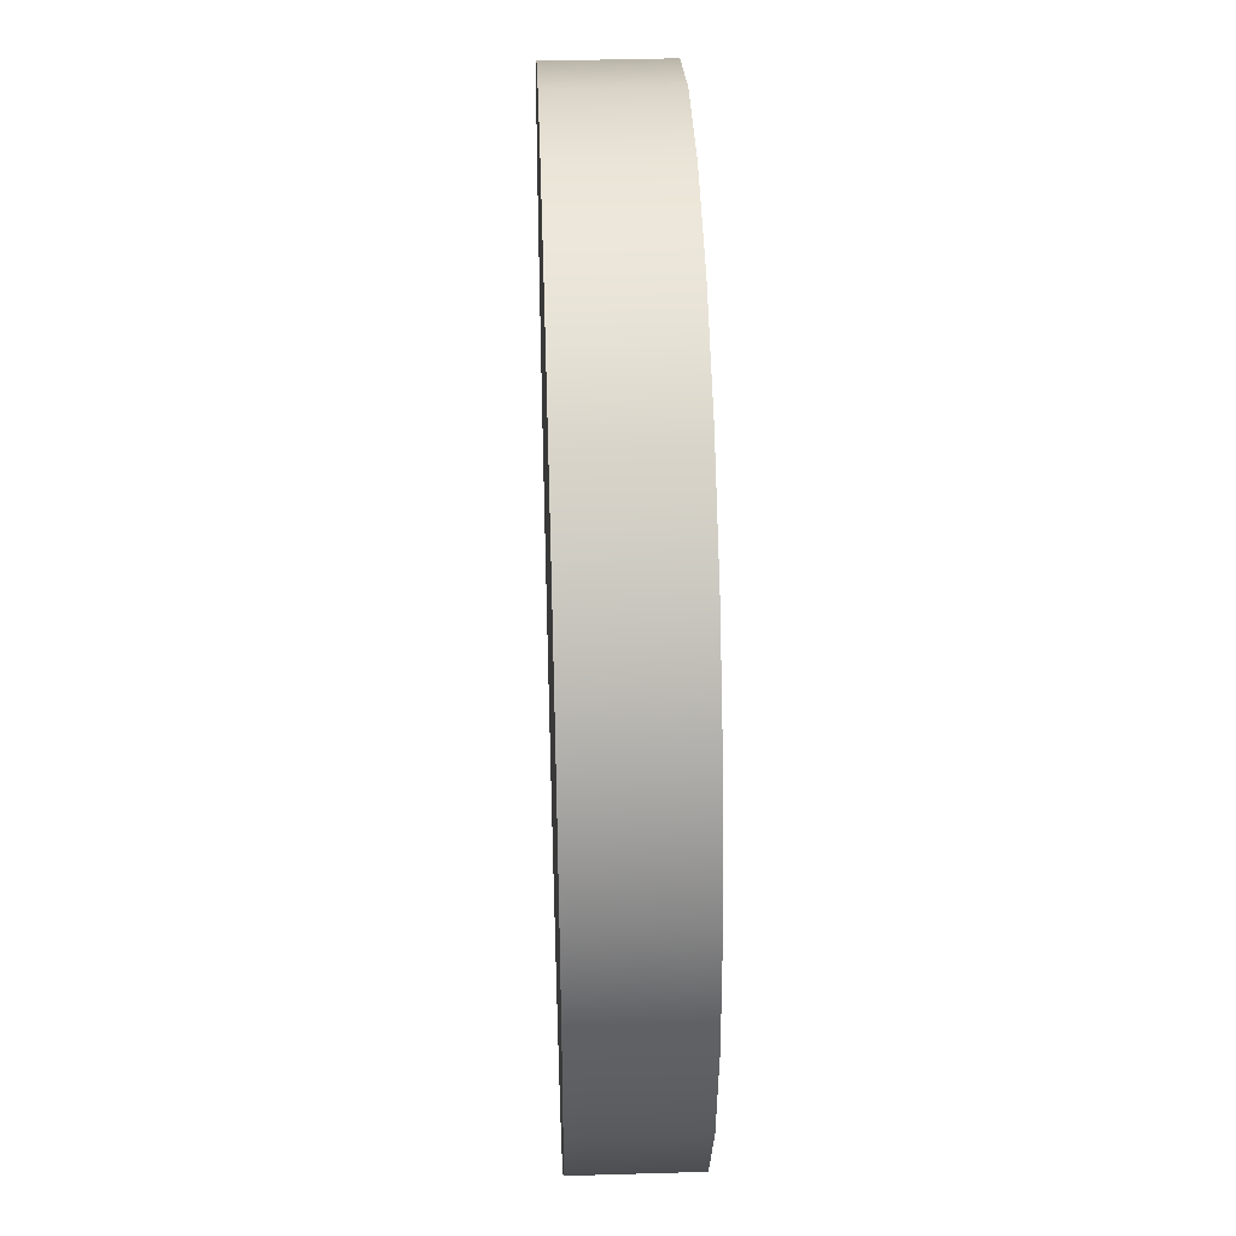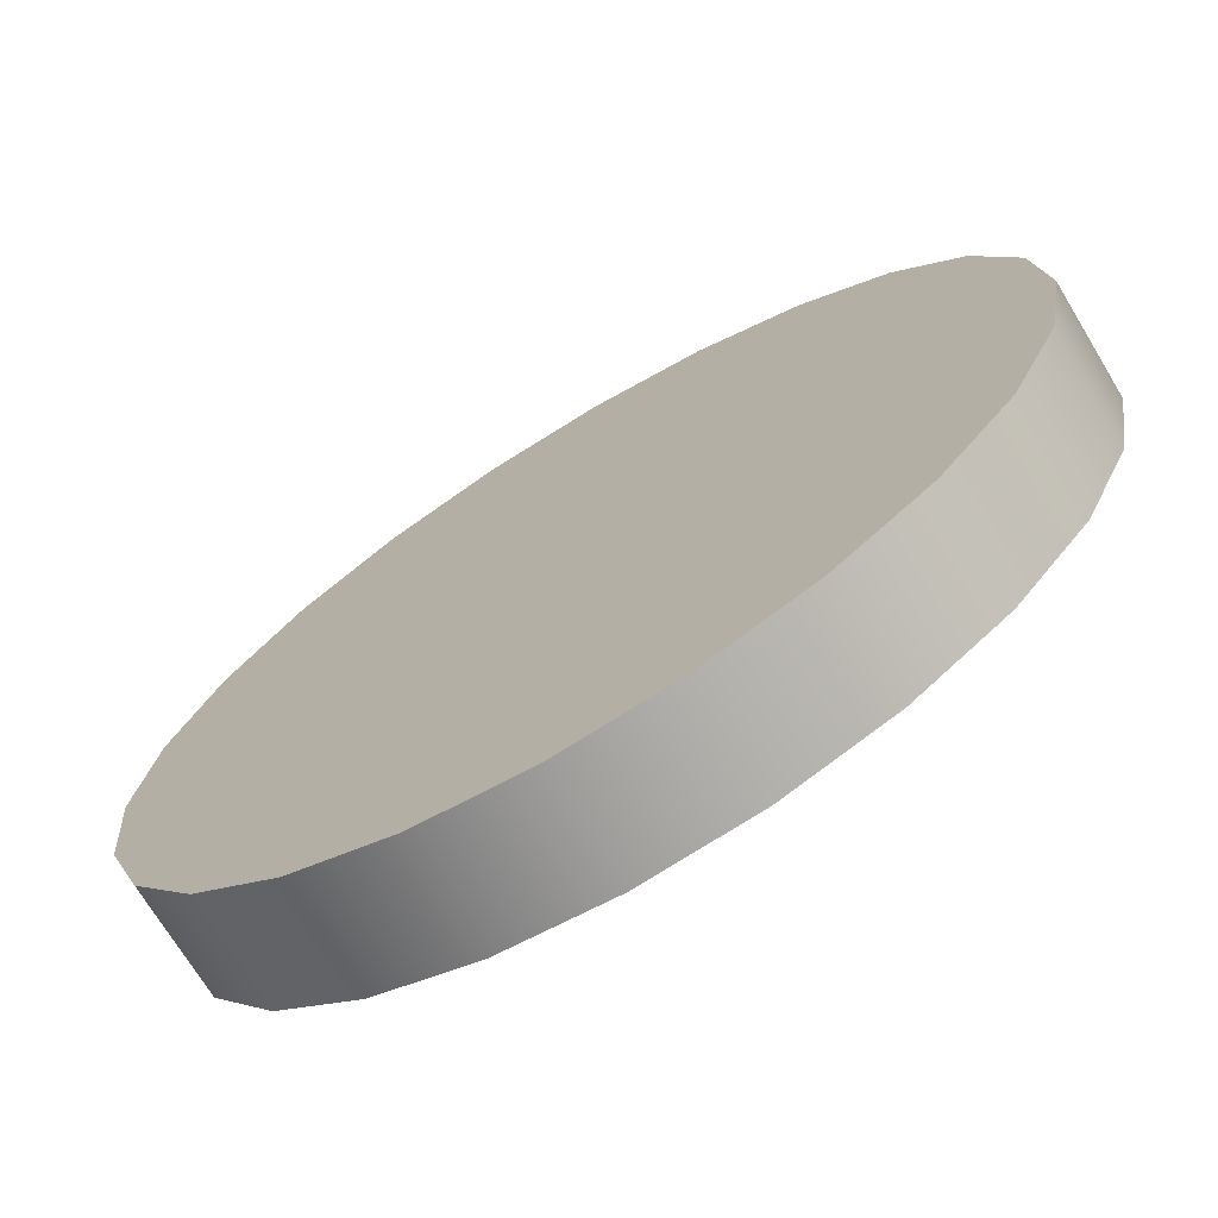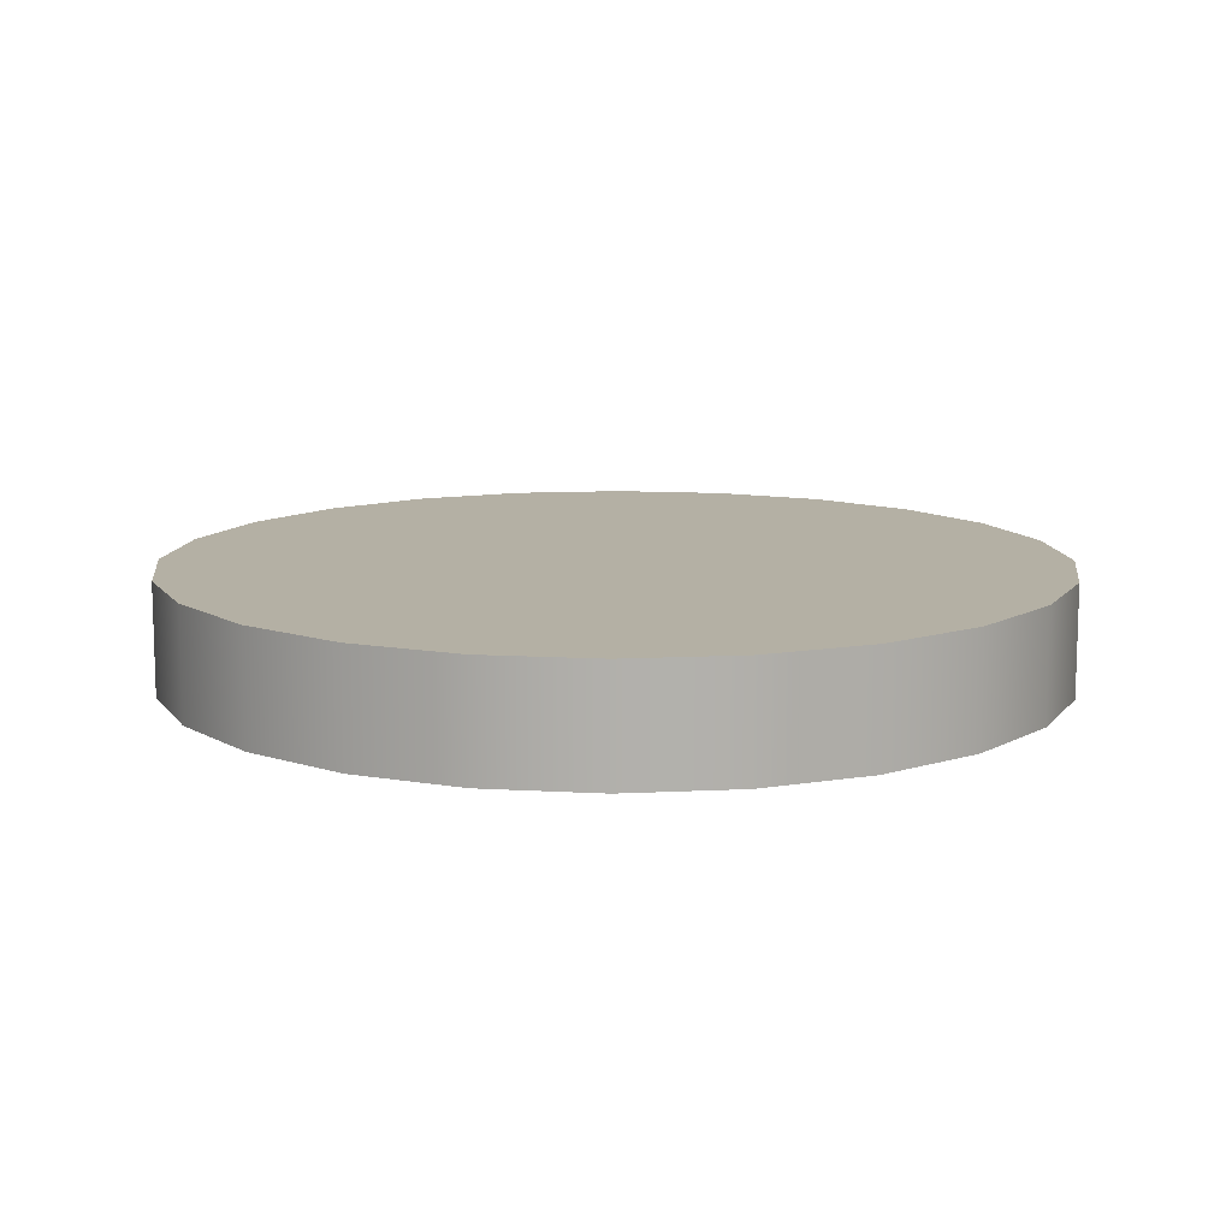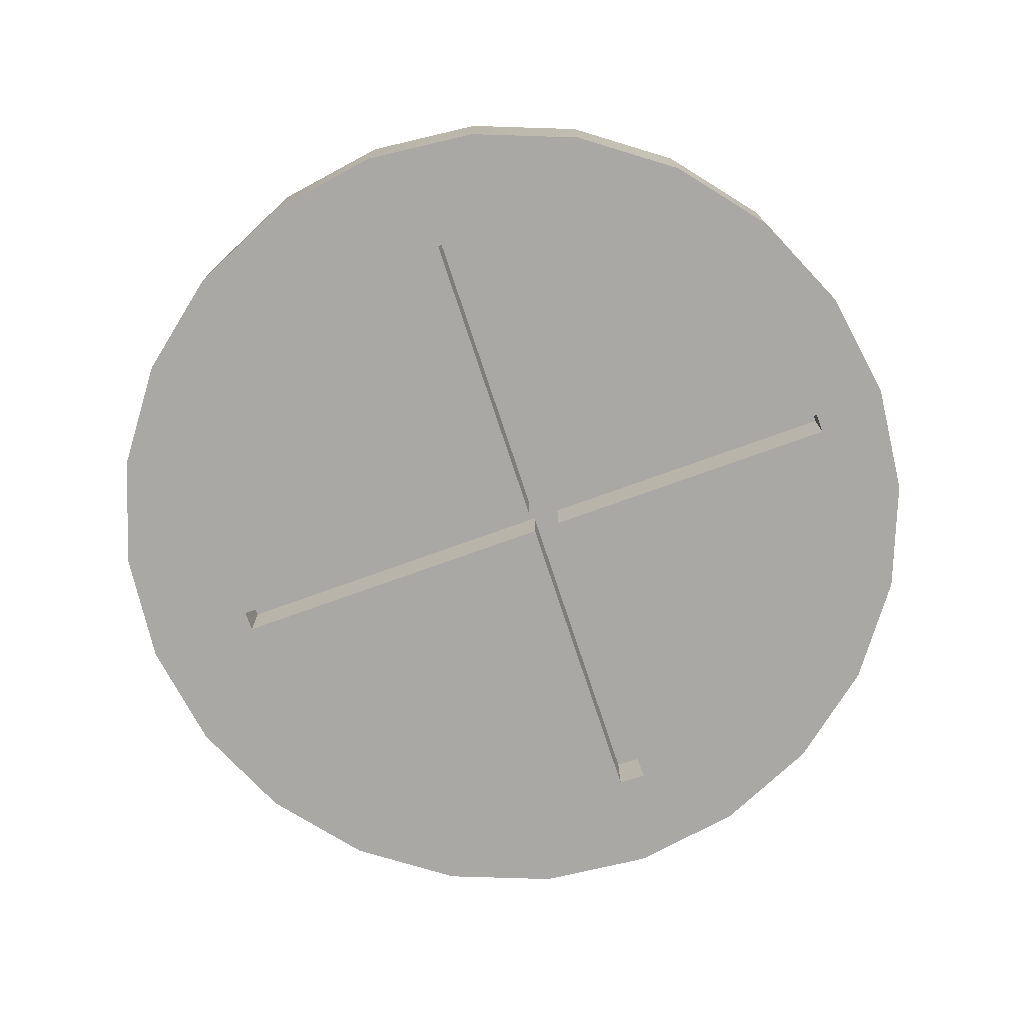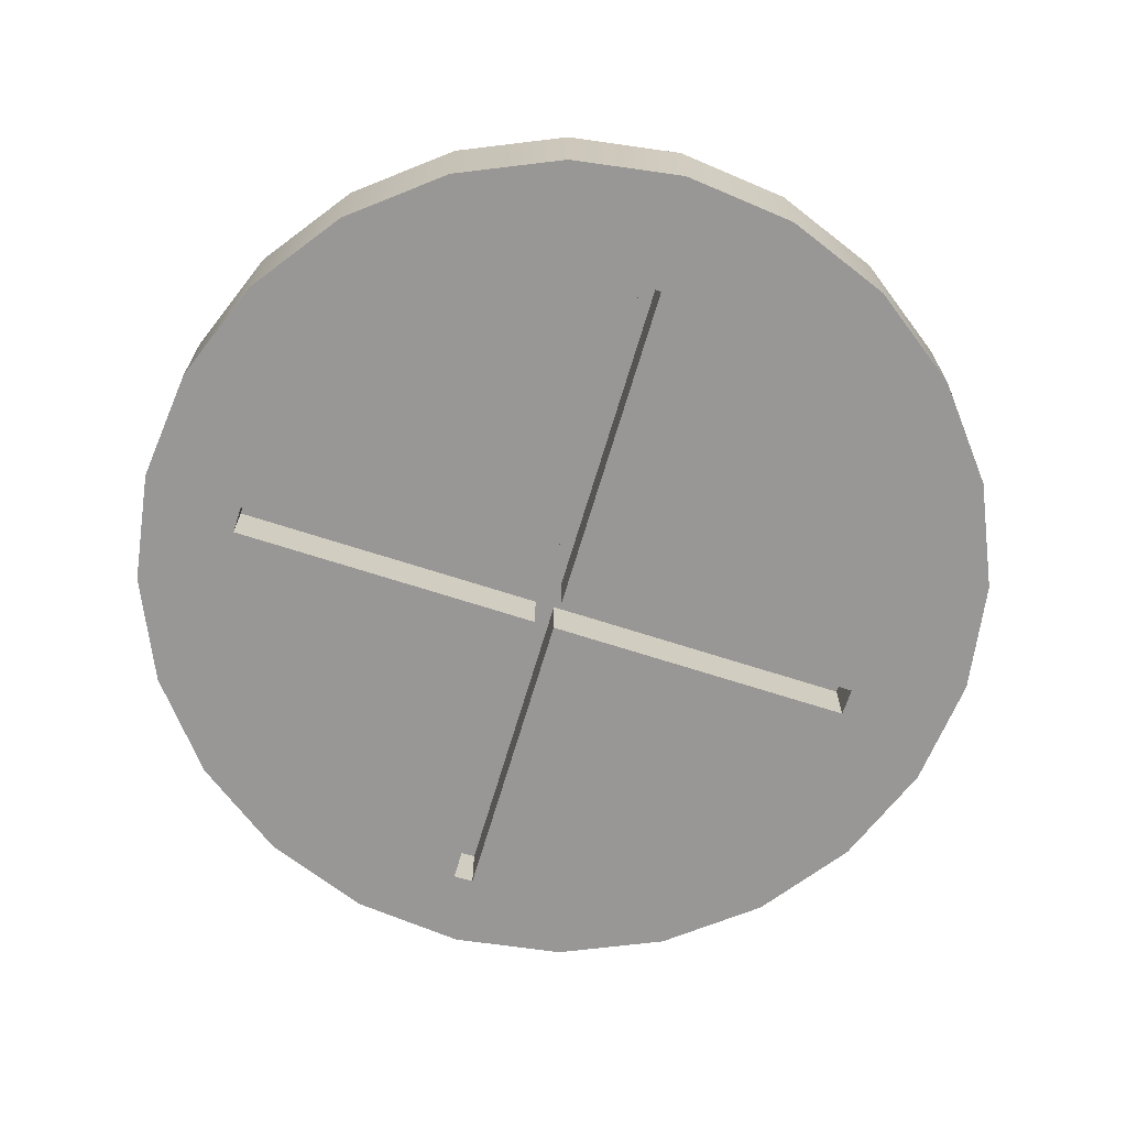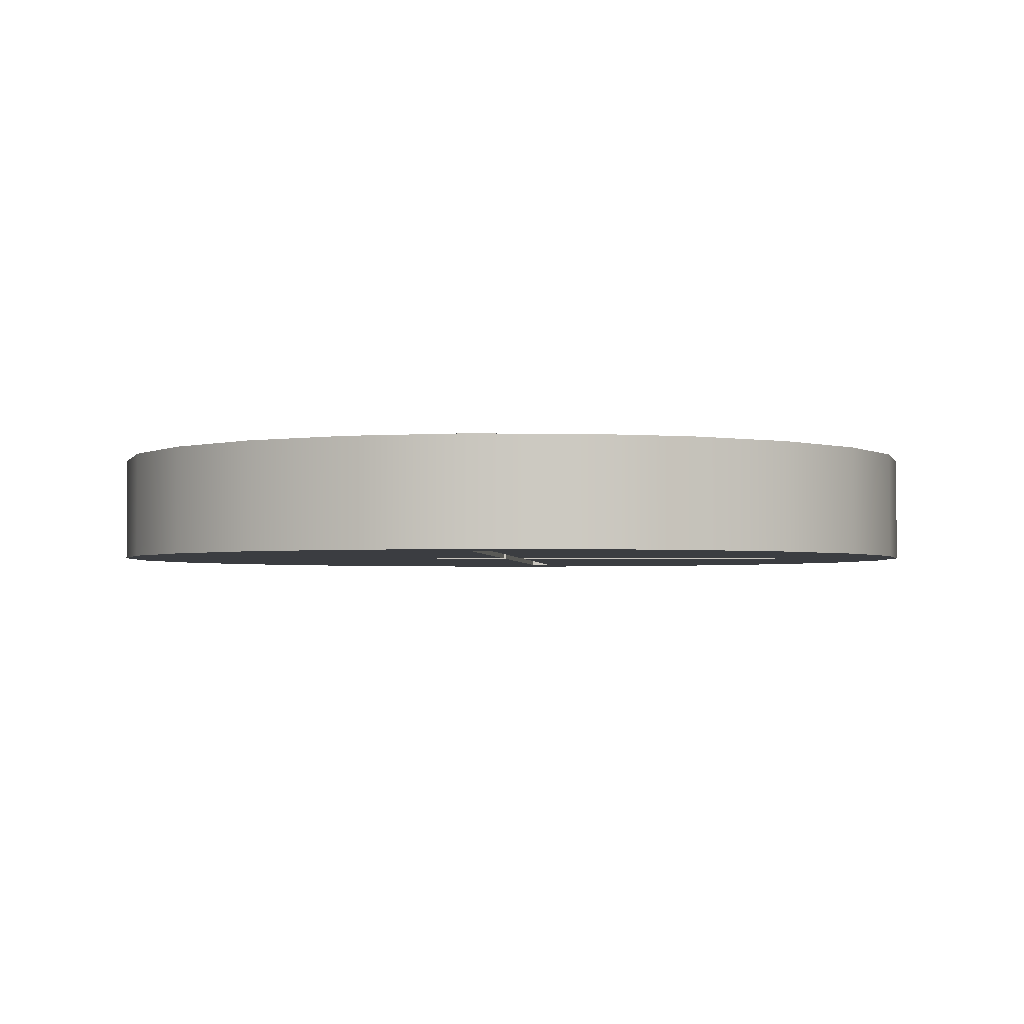
<metadata>
{"format":"obj","ext":"obj","renderer":"f3d","projection":"perspective","resolution":1024,"background":"white","views":[{"elev":41.1,"azim":87.9,"up":"+Y"},{"elev":-71.7,"azim":31.2,"up":"+Y"},{"elev":11.5,"azim":-31.9,"up":"+Z"},{"elev":-74.9,"azim":-71.7,"up":"+Z"},{"elev":-68.3,"azim":162.0,"up":"+Z"},{"elev":-2.6,"azim":4.2,"up":"+Z"}]}
</metadata>
<code>
o Screw_Head8/Screw_Head/mesh3/mesh3-geometry#mesh3-geometry
v -0.4482 0.181 -0.3887
v -0.4482 0.1814 -0.3887
v -0.4482 0.181 -0.3894
v -0.4564 0.181 -0.3887
v -0.4482 0.1814 -0.3894
v -0.4522 0.181 -0.3887
v -0.4525 0.181 -0.3887
v -0.4522 0.1814 -0.3887
v -0.4472 0.18 -0.3894
v -0.4522 0.1814 -0.3894
v -0.4522 0.181 -0.3894
v -0.4525 0.181 -0.3894
v -0.4525 0.1814 -0.3887
v -0.447 0.1814 -0.3894
v -0.4523 0.1772 -0.3894
v -0.4526 0.1772 -0.3887
v -0.4564 0.181 -0.3894
v -0.4564 0.1814 -0.3887
v -0.4521 0.1856 -0.3887
v -0.4472 0.18 -0.3881
v -0.4478 0.1787 -0.3894
v -0.4471 0.1828 -0.3894
v -0.4523 0.1772 -0.3887
v -0.4526 0.1772 -0.3894
v -0.4564 0.1814 -0.3894
v -0.4577 0.1805 -0.3894
v -0.4524 0.1856 -0.3887
v -0.4521 0.1856 -0.3894
v -0.447 0.1814 -0.3881
v -0.4478 0.1787 -0.3881
v -0.4487 0.1777 -0.3894
v -0.4476 0.1842 -0.3894
v -0.4525 0.1814 -0.3894
v -0.4524 0.1856 -0.3894
v -0.4484 0.1853 -0.3894
v -0.4577 0.1805 -0.3881
v -0.4572 0.1791 -0.3881
v -0.4499 0.1768 -0.3894
v -0.4487 0.1777 -0.3881
v -0.4471 0.1828 -0.3881
v -0.4572 0.1791 -0.3894
v -0.4553 0.1771 -0.3894
v -0.4578 0.1819 -0.3894
v -0.4495 0.1862 -0.3894
v -0.4578 0.1819 -0.3881
v -0.4564 0.178 -0.3881
v -0.4476 0.1842 -0.3881
v -0.4564 0.178 -0.3894
v -0.4561 0.1856 -0.3894
v -0.4576 0.1833 -0.3894
v -0.4495 0.1862 -0.3881
v -0.454 0.1765 -0.3894
v -0.4499 0.1768 -0.3881
v -0.4553 0.1771 -0.3881
v -0.4484 0.1853 -0.3881
v -0.4576 0.1833 -0.3881
v -0.457 0.1846 -0.3894
v -0.4508 0.1868 -0.3881
v -0.4549 0.1865 -0.3894
v -0.454 0.1765 -0.3881
v -0.4512 0.1764 -0.3894
v -0.457 0.1846 -0.3881
v -0.4561 0.1856 -0.3881
v -0.4508 0.1868 -0.3894
v -0.4549 0.1865 -0.3881
v -0.4526 0.1762 -0.3881
v -0.4526 0.1762 -0.3894
v -0.4512 0.1764 -0.3881
v -0.4522 0.1871 -0.3881
v -0.4536 0.1869 -0.3881
v -0.4536 0.1869 -0.3894
v -0.4522 0.1871 -0.3894
f 1 2 3
f 1 4 2
f 5 3 2
f 1 3 6
f 7 4 1
f 2 4 8
f 3 5 9
f 5 2 10
f 11 6 3
f 6 7 1
f 7 12 4
f 8 4 13
f 8 10 2
f 9 5 14
f 9 15 3
f 5 10 14
f 11 15 6
f 11 3 15
f 7 6 16
f 7 16 12
f 17 4 12
f 18 13 4
f 8 13 19
f 8 19 10
f 9 14 20
f 21 15 9
f 14 10 22
f 23 6 15
f 23 16 6
f 24 12 16
f 17 25 4
f 12 26 17
f 18 25 13
f 18 4 25
f 27 19 13
f 28 10 19
f 29 20 14
f 20 30 9
f 31 15 21
f 21 9 30
f 22 10 32
f 14 22 29
f 23 15 16
f 24 26 12
f 24 16 15
f 17 26 25
f 33 13 25
f 27 34 19
f 27 13 34
f 10 28 35
f 28 19 34
f 38 15 31
f 31 21 39
f 30 39 21
f 32 10 35
f 22 32 40
f 40 29 22
f 41 26 24
f 15 42 24
f 43 25 26
f 33 34 13
f 25 43 33
f 35 28 44
f 34 44 28
f 42 15 38
f 31 39 38
f 32 35 47
f 47 40 32
f 26 41 36
f 48 41 24
f 42 48 24
f 43 26 45
f 33 49 34
f 43 50 33
f 44 51 35
f 34 49 44
f 36 45 26
f 37 36 41
f 46 37 48
f 52 42 38
f 53 38 39
f 55 47 35
f 41 48 37
f 42 54 48
f 45 56 43
f 57 49 33
f 50 43 56
f 50 57 33
f 51 44 58
f 55 35 51
f 49 59 44
f 46 48 54
f 52 60 42
f 61 52 38
f 38 53 61
f 54 42 60
f 49 57 63
f 56 62 50
f 57 50 62
f 64 58 44
f 49 63 59
f 44 59 64
f 60 52 66
f 67 52 61
f 68 61 53
f 62 63 57
f 58 64 69
f 65 59 63
f 59 71 64
f 67 66 52
f 61 68 67
f 72 69 64
f 70 71 65
f 59 65 71
f 72 64 71
f 66 67 68
f 69 72 70
f 71 70 72
f 3 2 1
f 2 4 1
f 2 3 5
f 6 3 1
f 1 4 7
f 8 4 2
f 9 5 3
f 10 2 5
f 3 6 11
f 1 7 6
f 4 12 7
f 13 4 8
f 2 10 8
f 14 5 9
f 3 15 9
f 14 10 5
f 6 15 11
f 15 3 11
f 16 6 7
f 12 16 7
f 12 4 17
f 4 13 18
f 19 13 8
f 10 19 8
f 20 14 9
f 9 15 21
f 22 10 14
f 15 6 23
f 6 16 23
f 16 12 24
f 4 25 17
f 17 26 12
f 13 25 18
f 25 4 18
f 13 19 27
f 19 10 28
f 14 20 29
f 9 30 20
f 21 15 31
f 30 9 21
f 32 10 22
f 29 22 14
f 16 15 23
f 12 26 24
f 15 16 24
f 25 26 17
f 25 13 33
f 19 34 27
f 34 13 27
f 35 28 10
f 34 19 28
f 20 29 36
f 36 29 20
f 30 20 37
f 37 20 30
f 31 15 38
f 39 21 31
f 21 39 30
f 35 10 32
f 40 32 22
f 22 29 40
f 24 26 41
f 24 42 15
f 26 25 43
f 13 34 33
f 33 43 25
f 44 28 35
f 28 44 34
f 36 29 45
f 45 29 36
f 37 20 36
f 36 20 37
f 46 30 37
f 37 30 46
f 38 15 42
f 38 39 31
f 39 30 46
f 46 30 39
f 47 35 32
f 32 40 47
f 29 40 45
f 45 40 29
f 36 41 26
f 24 41 48
f 24 48 42
f 45 26 43
f 34 49 33
f 33 50 43
f 35 51 44
f 44 49 34
f 26 45 36
f 41 36 37
f 48 37 46
f 38 42 52
f 39 38 53
f 54 39 46
f 46 39 54
f 35 47 55
f 40 47 56
f 56 47 40
f 45 40 56
f 56 40 45
f 37 48 41
f 48 54 42
f 43 56 45
f 33 49 57
f 56 43 50
f 33 57 50
f 58 44 51
f 51 35 55
f 44 59 49
f 54 48 46
f 42 60 52
f 38 52 61
f 61 53 38
f 53 39 54
f 54 39 53
f 47 55 62
f 62 55 47
f 56 47 62
f 62 47 56
f 60 42 54
f 63 57 49
f 50 62 56
f 62 50 57
f 44 58 64
f 51 58 65
f 65 58 51
f 55 51 63
f 63 51 55
f 59 63 49
f 64 59 44
f 66 52 60
f 61 52 67
f 53 61 68
f 60 53 54
f 54 53 60
f 62 55 63
f 63 55 62
f 57 63 62
f 69 64 58
f 65 58 70
f 70 58 65
f 63 51 65
f 65 51 63
f 63 59 65
f 64 71 59
f 52 66 67
f 66 68 60
f 60 68 66
f 67 68 61
f 68 53 60
f 60 53 68
f 64 69 72
f 69 70 58
f 58 70 69
f 65 71 70
f 71 65 59
f 71 64 72
f 68 67 66
f 70 72 69
f 72 70 71

</code>
